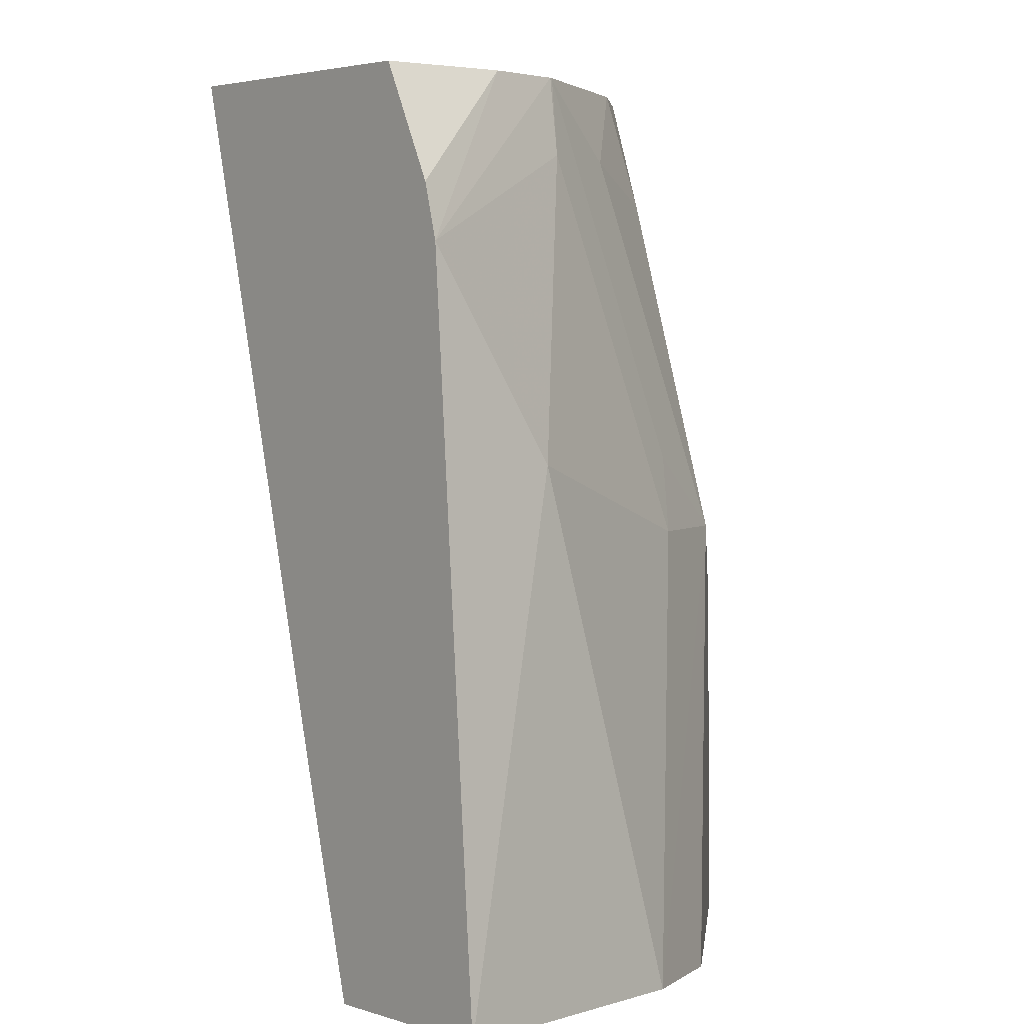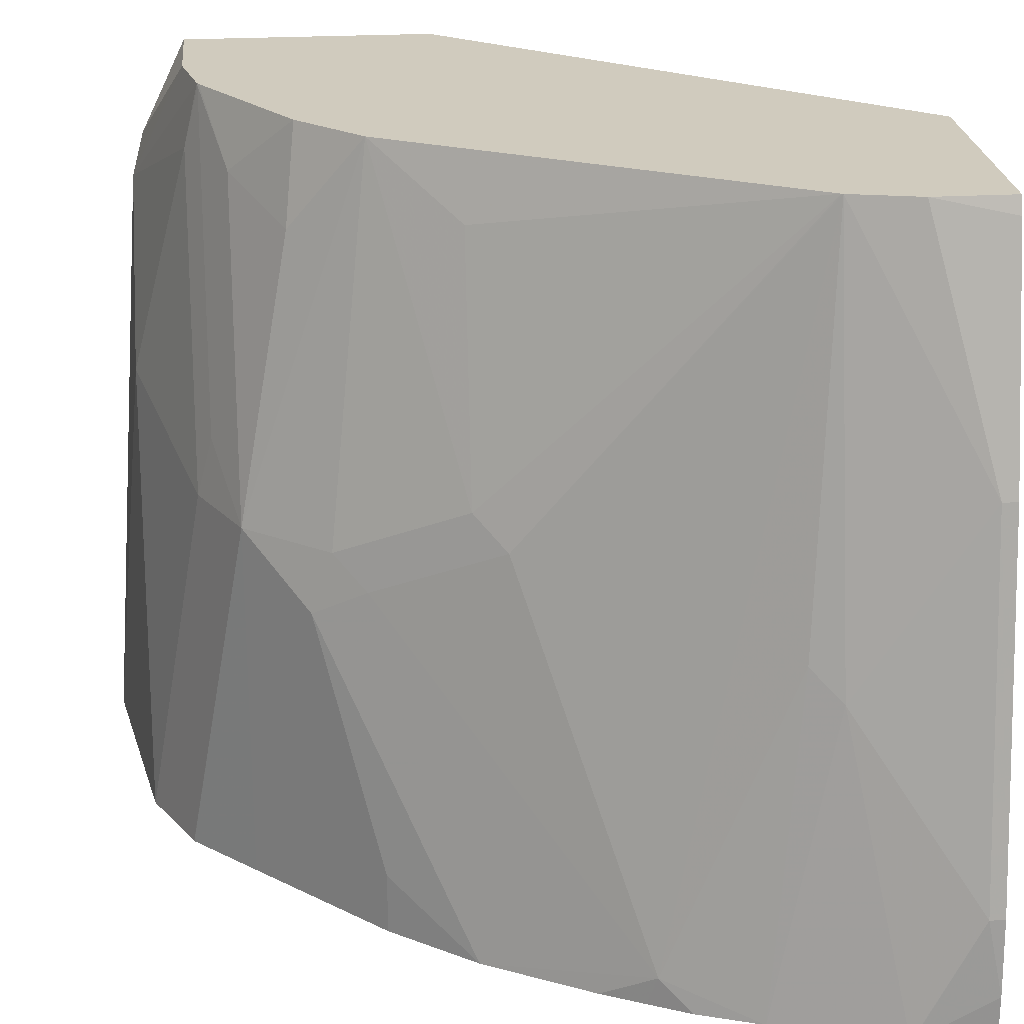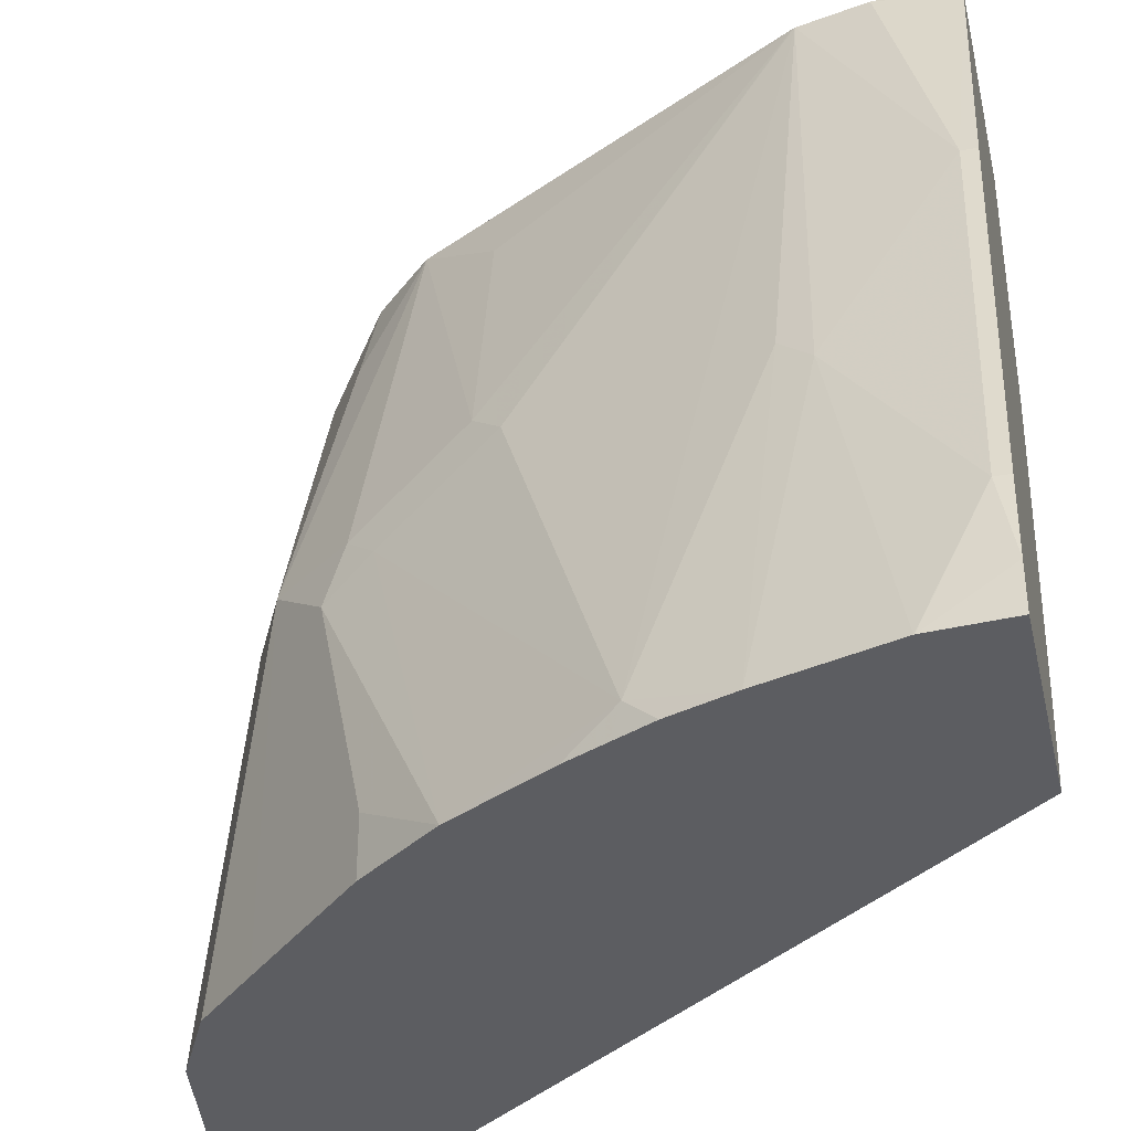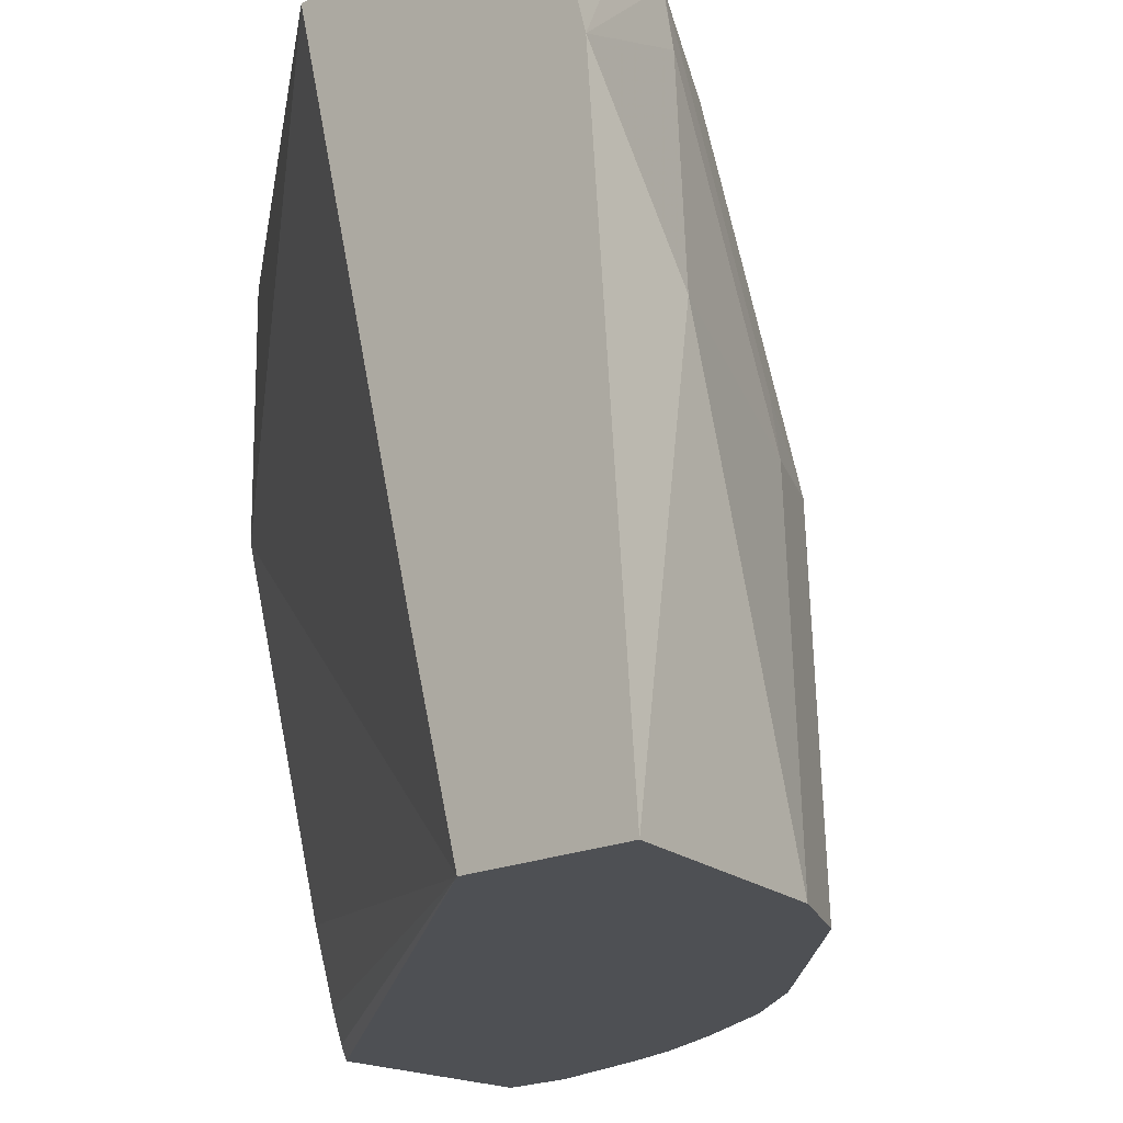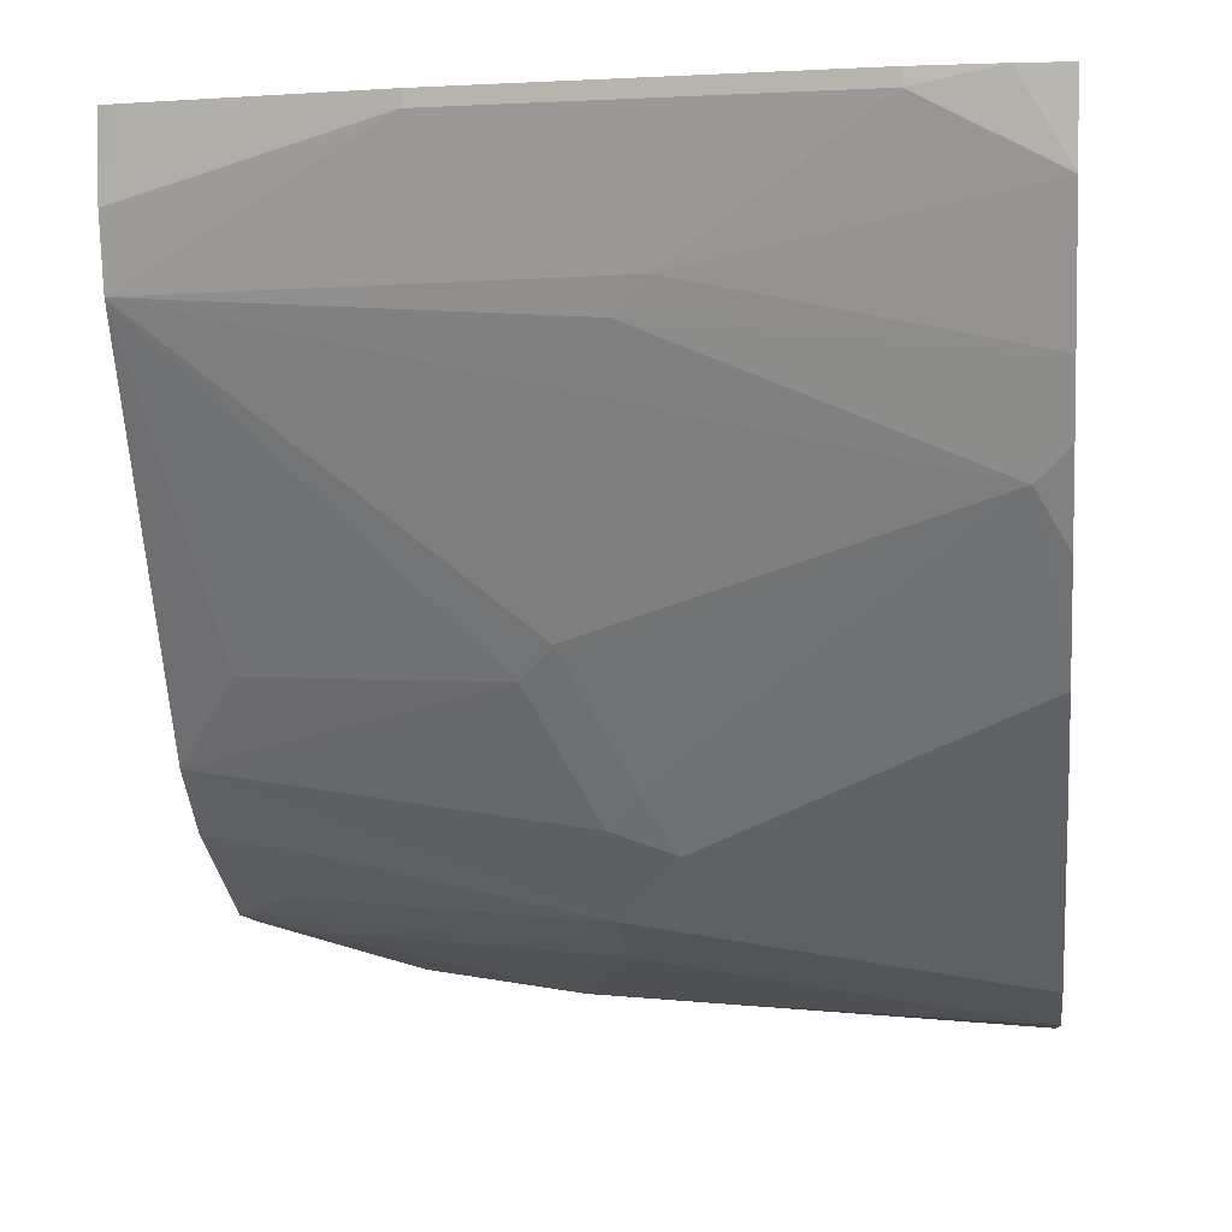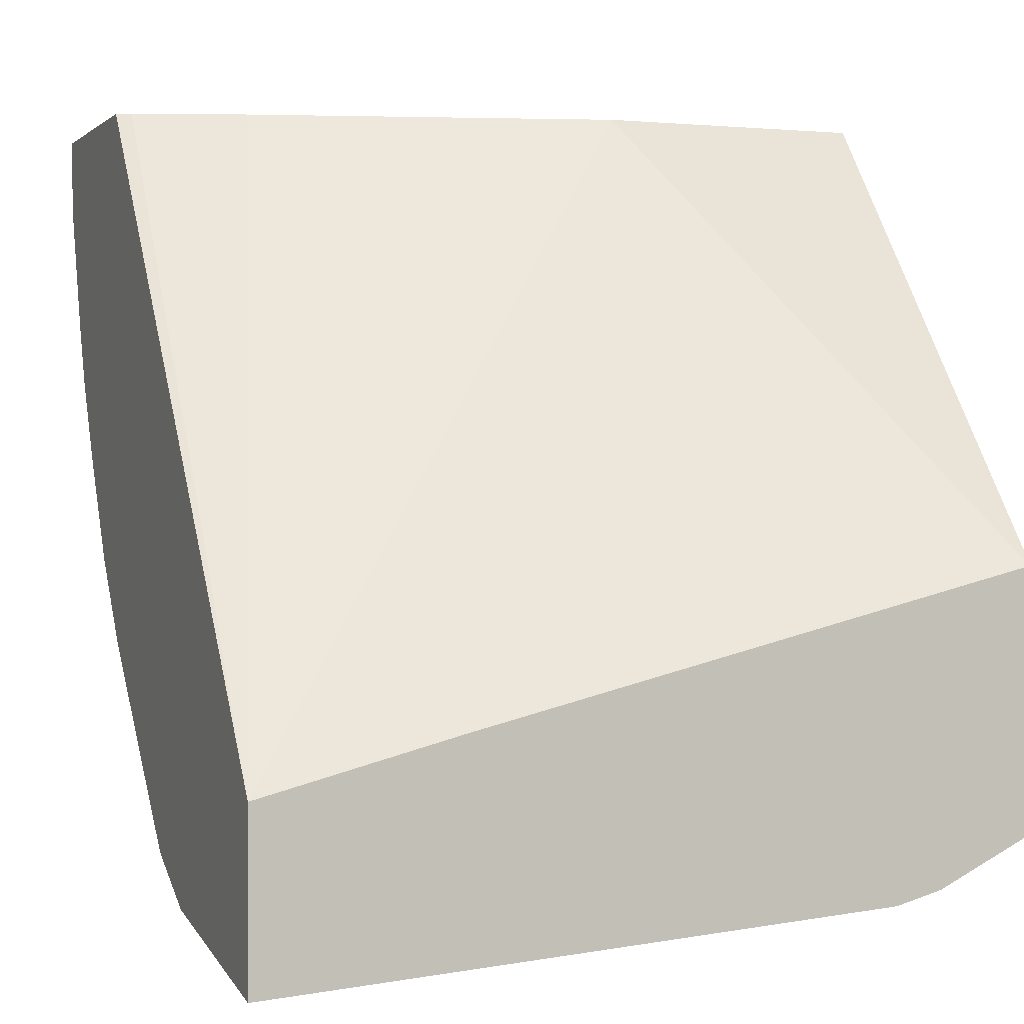
<metadata>
{"format":"obj","ext":"obj","renderer":"f3d","projection":"perspective","resolution":1024,"background":"white","views":[{"elev":3.1,"azim":140.6,"up":"+Y"},{"elev":23.6,"azim":-95.5,"up":"+Y"},{"elev":-36.6,"azim":-77.0,"up":"+Y"},{"elev":-18.6,"azim":132.1,"up":"+Y"},{"elev":1.8,"azim":-82.7,"up":"+Z"},{"elev":0.3,"azim":69.0,"up":"+Z"}]}
</metadata>
<code>
v 0.05112 -0.018 -0.8191
v 0.05112 -0.04646 -0.833
v 0.01861 -0.018 -0.8191
v 0.05112 -0.018 -0.7445
v 0.05112 -0.06004 -0.8367
v -0.001618 -0.018 -0.8146
v 0.05112 -0.01815 -0.7445
v -0.05753 -0.018 -0.6098
v -0.05753 -0.01863 -0.6098
v -0.05809 -0.09757 -0.6098
v 0.05112 -0.2418 -0.85
v 0.01861 -0.1117 -0.8377
v -6.3e-07 -0.03723 -0.8191
v -0.00233 -0.01863 -0.8144
v -0.00205 -0.018 -0.8144
v 0.05112 -0.01863 -0.7446
v -0.1303 -0.018 -0.6098
v -0.08777 -0.2048 -0.6098
v 0.05112 -0.2418 -0.8005
v 0.05112 -0.1843 -0.7856
v -0.0184 -0.2418 -0.8377
v -0.01866 -0.2418 -0.8377
v -0.03723 -0.1303 -0.8191
v -0.002503 -0.018 -0.8141
v -0.03956 -0.1117 -0.8144
v -0.02483 -0.03723 -0.8067
v -0.132 -0.0231 -0.6098
v -0.1303 -0.018 -0.6336
v -0.0953 -0.2279 -0.6098
v -0.09888 -0.2374 -0.6098
v -0.09892 -0.2375 -0.6098
v -0.1011 -0.2418 -0.6098
v -0.04319 -0.2418 -0.8254
v -0.06204 -0.1303 -0.8067
v -0.04344 -0.018 -0.7881
v -0.05121 -0.04654 -0.7912
v -0.1489 -0.0931 -0.6143
v -0.1489 -0.0931 -0.6098
v -0.1258 -0.018 -0.6538
v -0.1692 -0.2418 -0.6098
v -0.04334 -0.2418 -0.8253
v -0.06204 -0.2418 -0.8067
v -0.08065 -0.1489 -0.7881
v -0.08143 -0.1303 -0.7819
v -0.06204 -0.018 -0.7694
v -0.1675 -0.2048 -0.6143
v -0.1489 -0.1489 -0.6516
v -0.1675 -0.2048 -0.6098
v -0.1256 -0.018 -0.6543
v -0.107 -0.121 -0.7353
v -0.1443 -0.2327 -0.6981
v -0.1443 -0.1396 -0.6609
v -0.1692 -0.2279 -0.6098
v -0.1675 -0.2418 -0.633
v -0.09927 -0.2418 -0.7694
v -0.09927 -0.2234 -0.7694
v -0.1185 -0.2418 -0.7448
v -0.08842 -0.1396 -0.7726
v -0.1 -0.1117 -0.7446
v -0.08143 -0.03723 -0.7446
v -0.1674 -0.2418 -0.6332
v -0.1558 -0.2418 -0.6702
v -0.1365 -0.2418 -0.7135
v -0.1428 -0.2418 -0.7011
v -0.1488 -0.2418 -0.689
f 34 42 55
f 27 28 37
f 28 39 37
f 33 41 34
f 34 55 56
f 35 36 45
f 34 43 44
f 34 44 45
f 34 45 36
f 34 41 42
f 27 37 38
f 34 56 43
f 26 36 35
f 14 24 15
f 25 34 26
f 24 26 35
f 23 34 25
f 22 34 23
f 22 33 34
f 19 31 32
f 19 30 31
f 19 29 30
f 18 29 19
f 17 28 27
f 14 26 24
f 14 25 26
f 14 23 25
f 37 46 48
f 26 34 36
f 37 48 38
f 45 59 60
f 37 47 46
f 13 23 14
f 51 57 63
f 51 58 57
f 51 62 52
f 51 65 62
f 51 64 65
f 51 63 64
f 50 58 51
f 49 59 50
f 49 60 59
f 47 62 61
f 47 52 62
f 46 54 53
f 46 61 54
f 46 47 61
f 46 53 48
f 45 60 49
f 44 59 45
f 44 50 59
f 44 58 50
f 43 58 44
f 43 57 58
f 43 56 57
f 40 53 54
f 39 52 47
f 39 51 52
f 55 57 56
f 39 50 51
f 39 49 50
f 37 39 47
f 12 23 13
f 5 13 6
f 12 21 22
f 6 13 14
f 6 14 15
f 5 12 13
f 5 11 12
f 4 10 7
f 4 9 10
f 4 8 9
f 3 5 6
f 2 5 3
f 1 5 2
f 1 11 5
f 1 19 11
f 1 20 19
f 7 10 16
f 1 16 20
f 1 8 4
f 1 17 8
f 1 28 17
f 1 39 28
f 1 49 39
f 1 45 49
f 1 35 45
f 1 24 35
f 1 15 24
f 1 6 15
f 1 3 6
f 1 2 3
f 12 22 23
f 1 7 16
f 8 17 27
f 1 4 7
f 8 38 48
f 8 27 38
f 11 22 21
f 11 33 22
f 11 41 33
f 11 42 41
f 11 55 42
f 11 57 55
f 11 63 57
f 11 65 64
f 11 62 65
f 11 61 62
f 11 54 61
f 11 40 54
f 11 32 40
f 11 64 63
f 8 31 30
f 11 21 12
f 10 20 16
f 10 19 20
f 10 18 19
f 8 10 9
f 8 18 10
f 8 29 18
f 8 30 29
f 8 32 31
f 8 40 32
f 8 53 40
f 11 19 32
f 8 48 53

</code>
